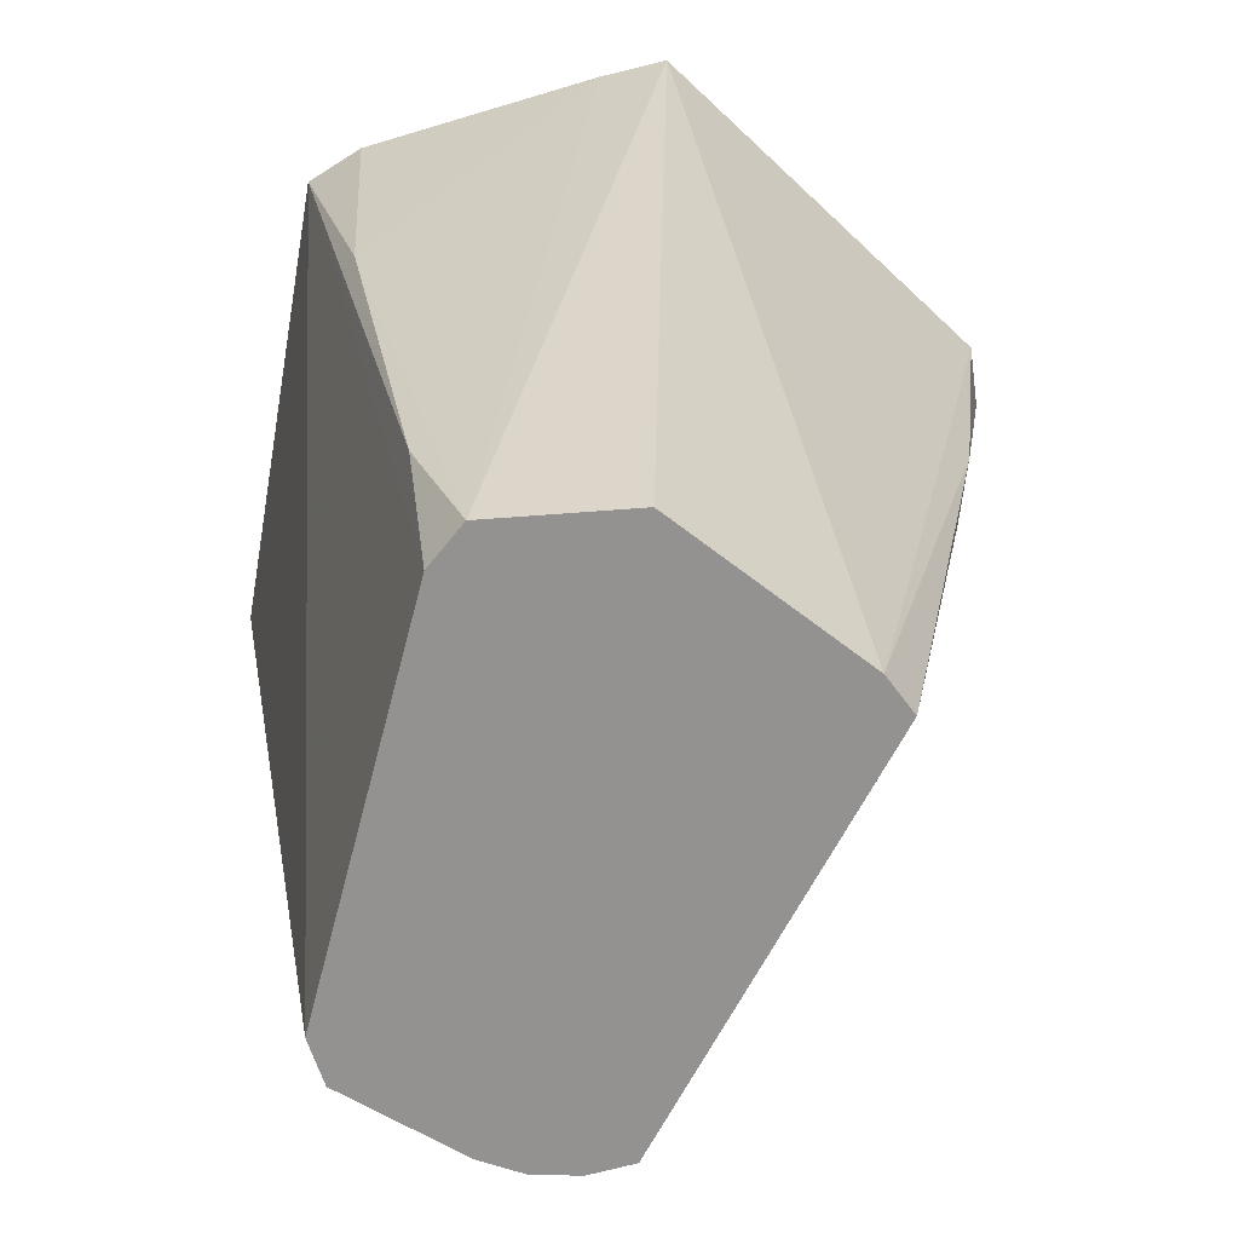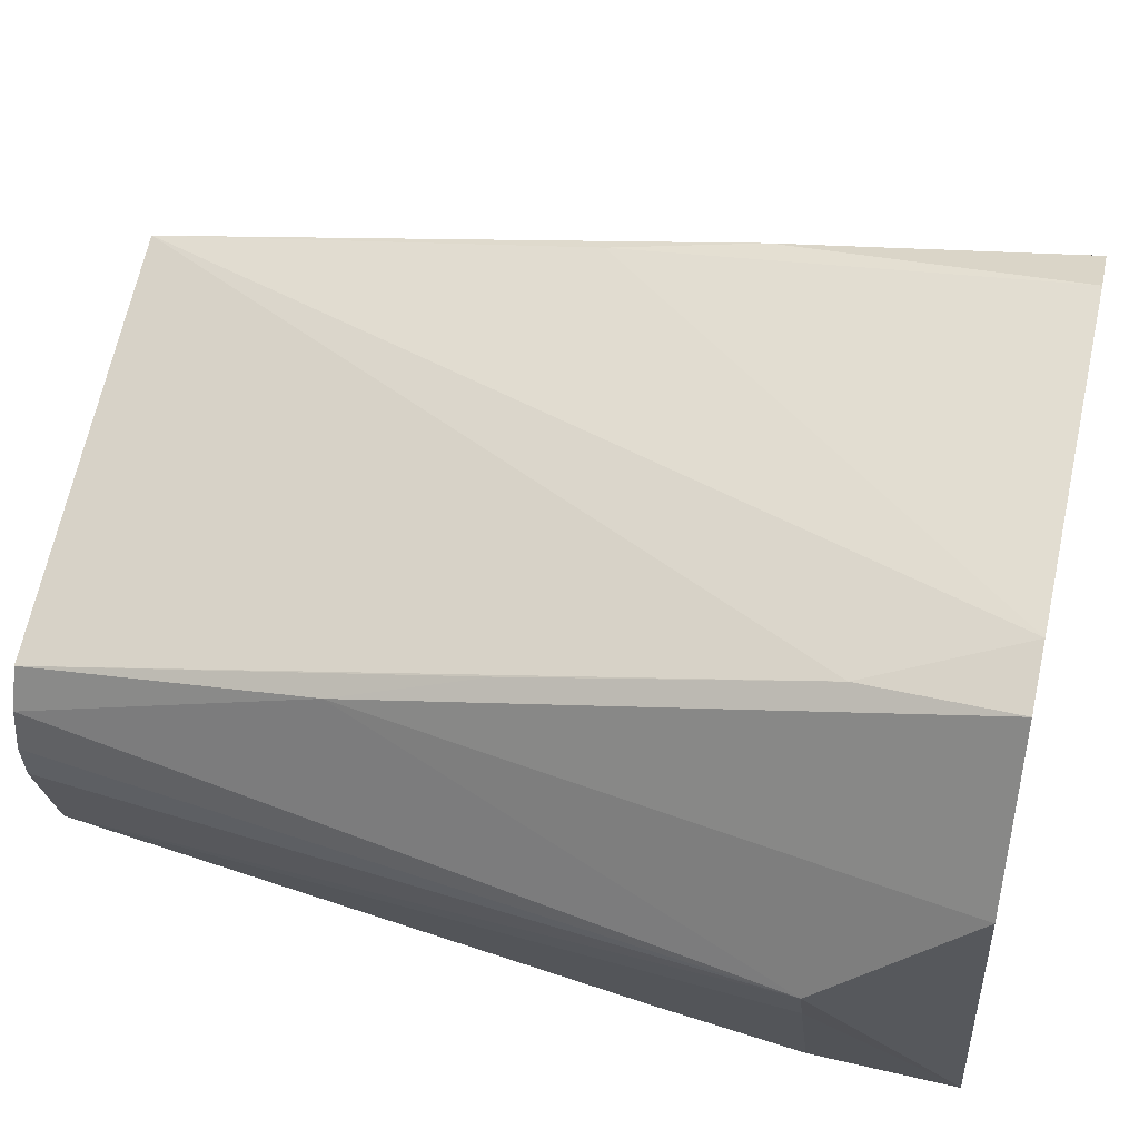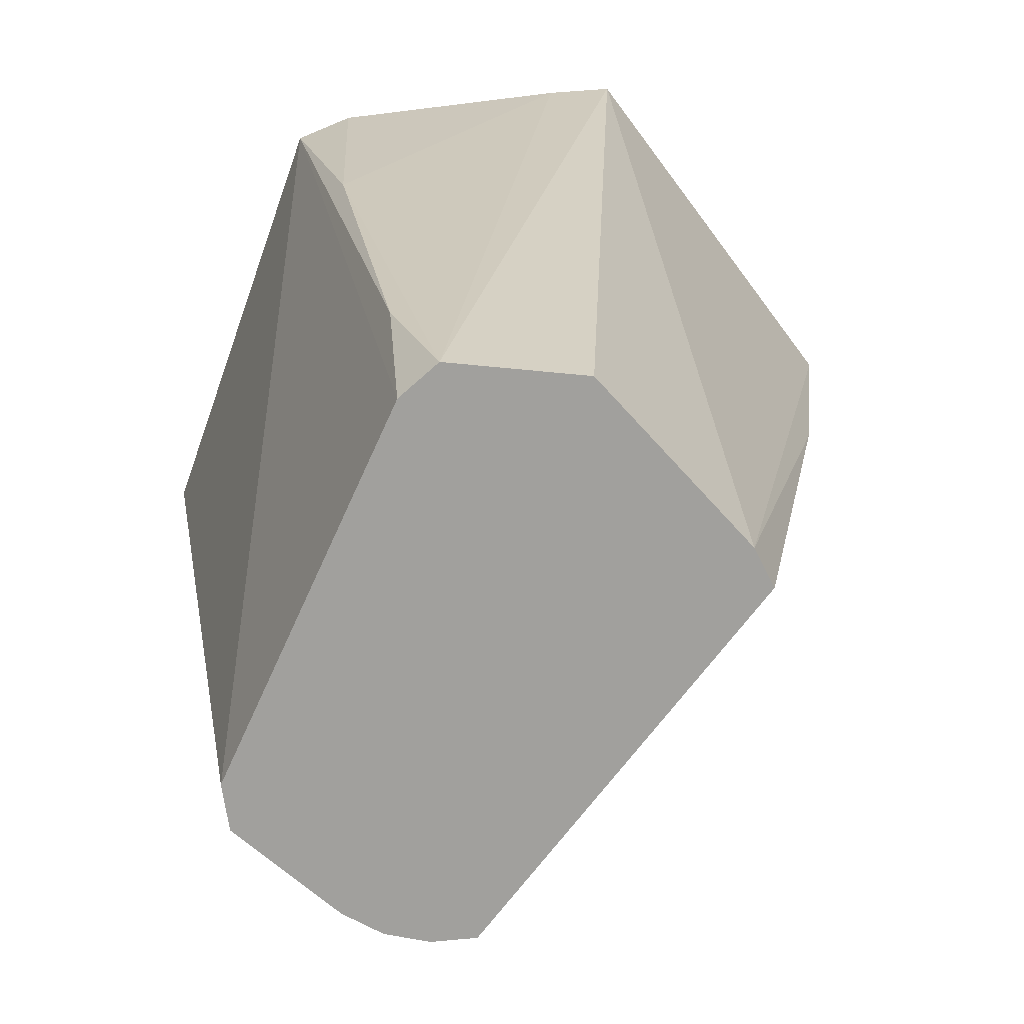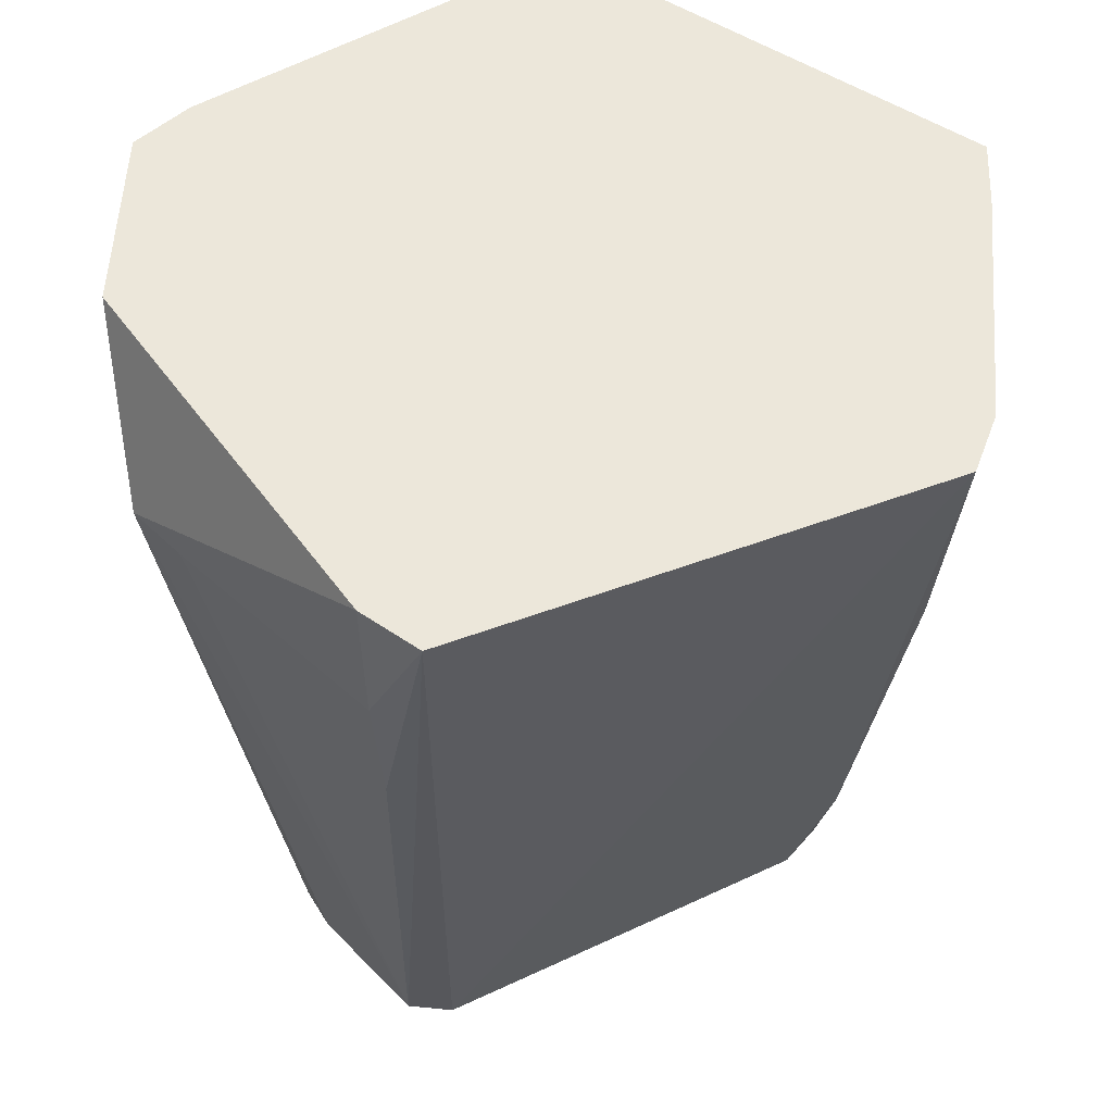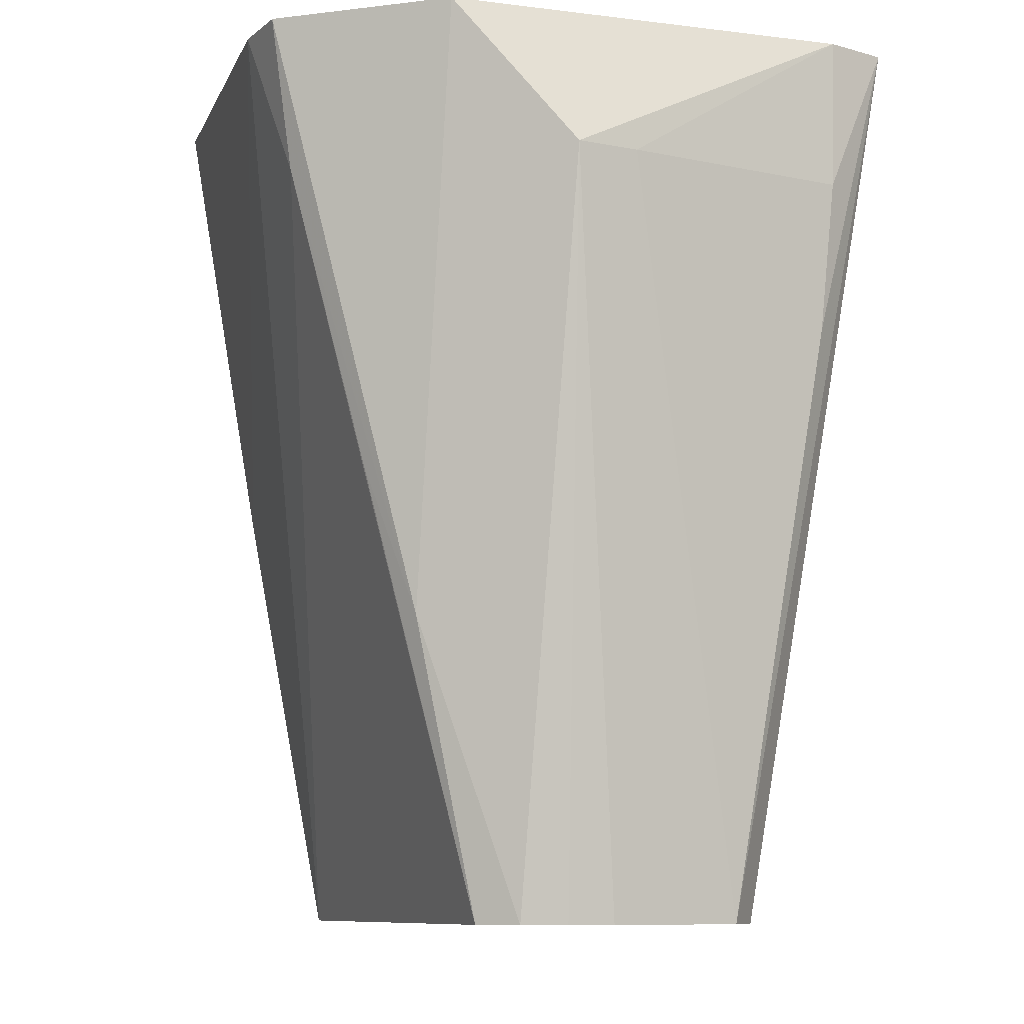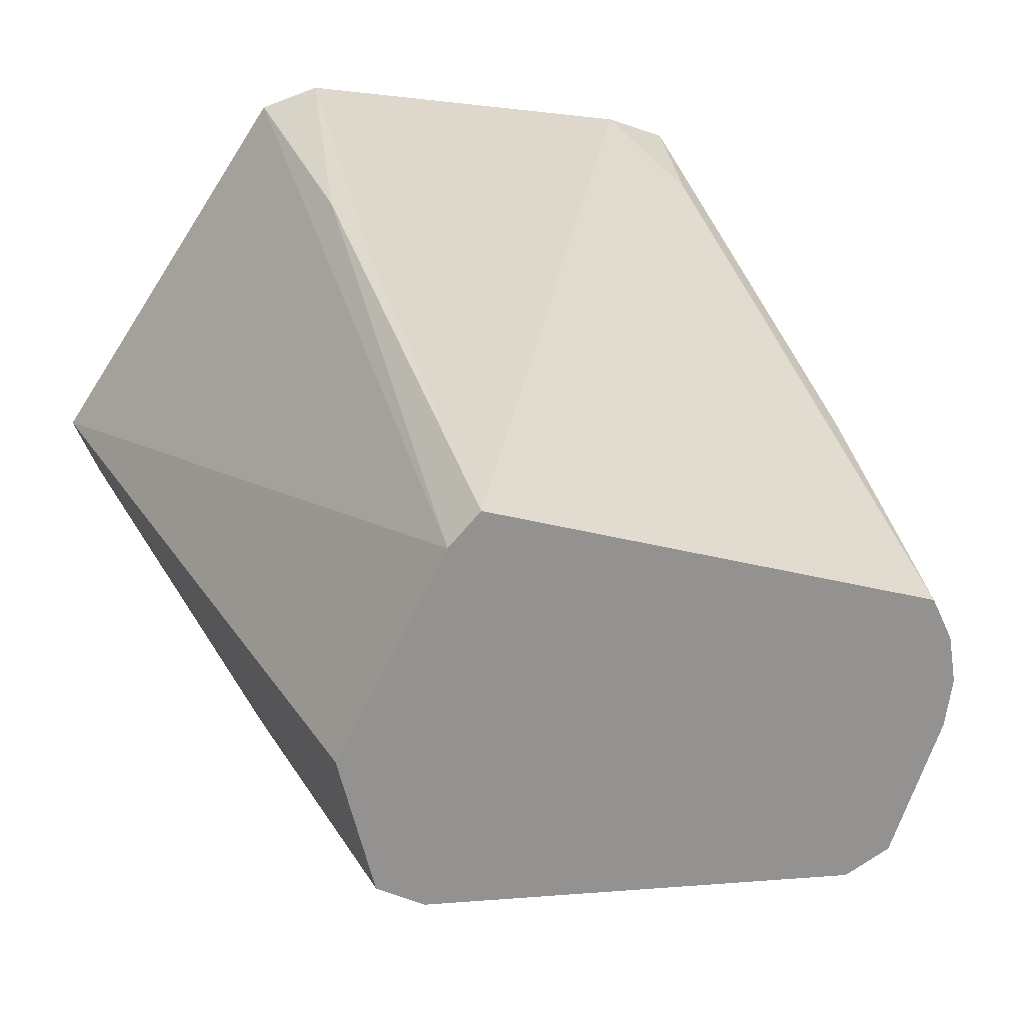
<metadata>
{"format":"obj","ext":"obj","renderer":"f3d","projection":"perspective","resolution":1024,"background":"white","views":[{"elev":-66.4,"azim":80.3,"up":"+Z"},{"elev":48.1,"azim":-77.0,"up":"+Y"},{"elev":-71.6,"azim":70.5,"up":"+Z"},{"elev":53.1,"azim":-21.8,"up":"+Z"},{"elev":-8.8,"azim":-95.8,"up":"+Z"},{"elev":23.3,"azim":164.5,"up":"+Y"}]}
</metadata>
<code>
v 0.02637 0.0002139 -0.04608
v 0.01714 0.01749 -0.04608
v 0.01446 0.0203 -0.04608
v 0.009248 0.01862 -0.04608
v -0.01176 0.01184 -0.04608
v -0.01479 0.01087 -0.04608
v -0.02388 0.007932 -0.04608
v -0.02561 0.00425 -0.04608
v -0.02622 0.0002139 -0.04608
v -0.02559 -0.003819 -0.04608
v -0.02274 -0.01131 -0.04608
v -0.02128 -0.01515 -0.04608
v -0.0175 -0.01716 -0.04608
v 0.01938 -0.01396 -0.04608
v 0.02338 -0.01176 -0.04608
v 0.02257 -0.01628 -0.03289
v -0.02573 0.01326 -0.0197
v 0.01375 0.02746 -0.006516
v -0.02435 0.01781 -0.006516
v 0.01486 0.02962 0.006672
v -0.0236 -0.02326 0.006672
v 0.02356 -0.02347 0.006672
v -0.02444 0.02452 0.01986
v -0.03563 0.0002139 0.01986
v -0.03342 -0.005059 0.01986
v -0.02693 -0.01926 0.01986
v -0.02463 -0.02429 0.01986
v 0.03773 0.0002139 0.03305
v 0.01625 0.03236 0.03305
v 0.01086 0.03403 0.03305
v -0.005047 0.03126 0.03305
v -0.01506 0.02952 0.03305
v -0.02071 0.02853 0.03305
v -0.02627 0.02635 0.03305
v -0.03323 0.01097 0.03305
v -0.02486 -0.02452 0.03305
v -0.02174 -0.02953 0.03305
v 0.02149 -0.02954 0.03305
v 0.02536 -0.02528 0.03305
v 0.02791 -0.02016 0.03305
v 0.03275 -0.01047 0.03305
v 0.03528 -0.005394 0.03305
f 15 1 28
f 13 38 37
f 30 29 20
f 28 1 2
f 3 20 2
f 2 29 28
f 2 20 29
f 8 9 24
f 36 35 24
f 22 39 38
f 22 38 16
f 16 15 22
f 16 38 14
f 38 13 14
f 14 15 16
f 30 20 18
f 18 20 3
f 3 33 18
f 23 33 3
f 34 33 23
f 24 35 17
f 17 8 24
f 17 35 34
f 7 8 17
f 34 23 17
f 12 13 37
f 42 15 28
f 42 22 15
f 32 18 33
f 4 23 3
f 19 23 7
f 7 17 19
f 19 17 23
f 37 36 27
f 24 9 10
f 39 22 40
f 30 18 31
f 18 32 31
f 23 4 5
f 24 12 25
f 25 36 24
f 21 12 37
f 37 27 21
f 21 25 12
f 11 12 24
f 24 10 11
f 22 42 41
f 41 40 22
f 7 23 6
f 23 5 6
f 26 21 27
f 25 21 26
f 26 27 36
f 36 25 26
f 28 29 41
f 41 36 37
f 41 29 30
f 41 42 28
f 37 38 41
f 34 35 41
f 38 39 41
f 41 33 34
f 35 36 41
f 39 40 41
f 41 32 33
f 30 31 41
f 41 31 32
f 6 10 9
f 15 14 6
f 6 2 1
f 1 15 6
f 6 8 7
f 3 2 6
f 9 8 6
f 6 14 13
f 13 12 6
f 6 4 3
f 12 11 6
f 6 5 4
f 6 11 10

</code>
